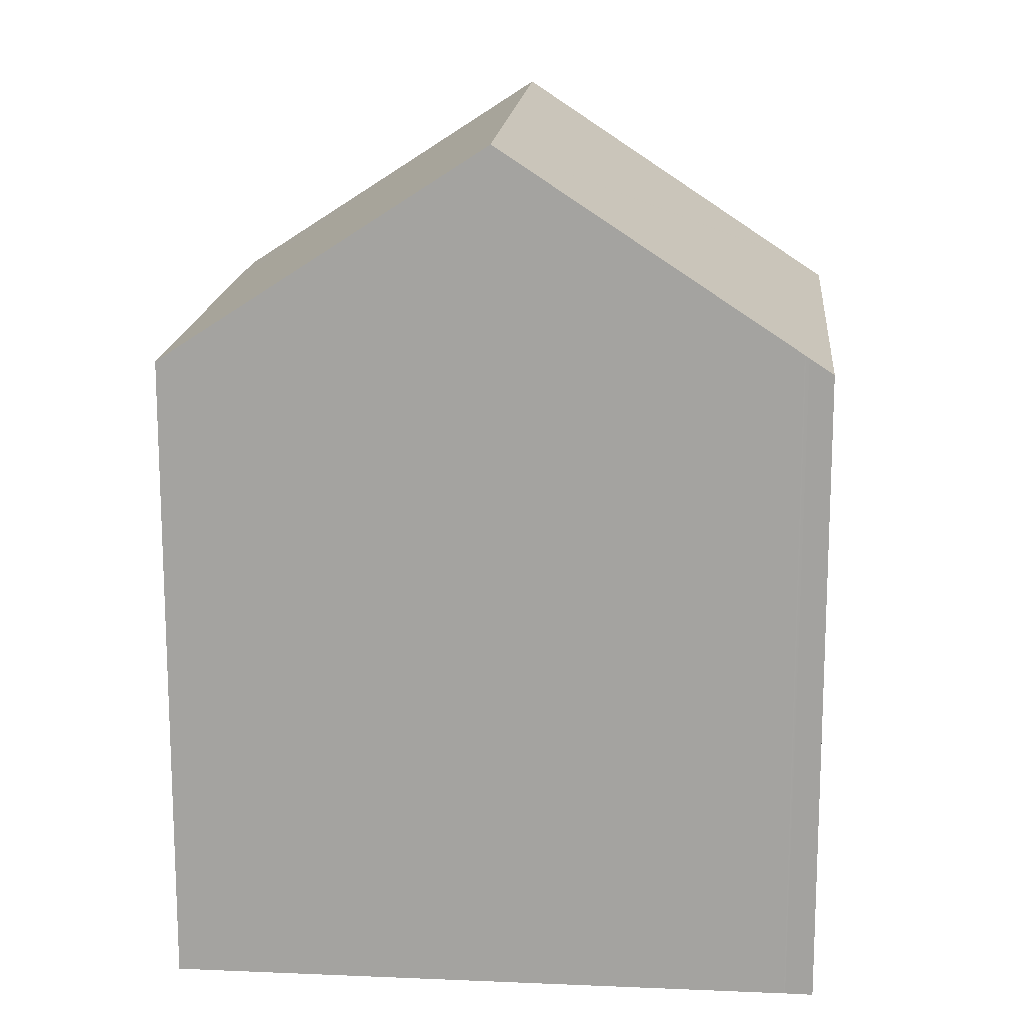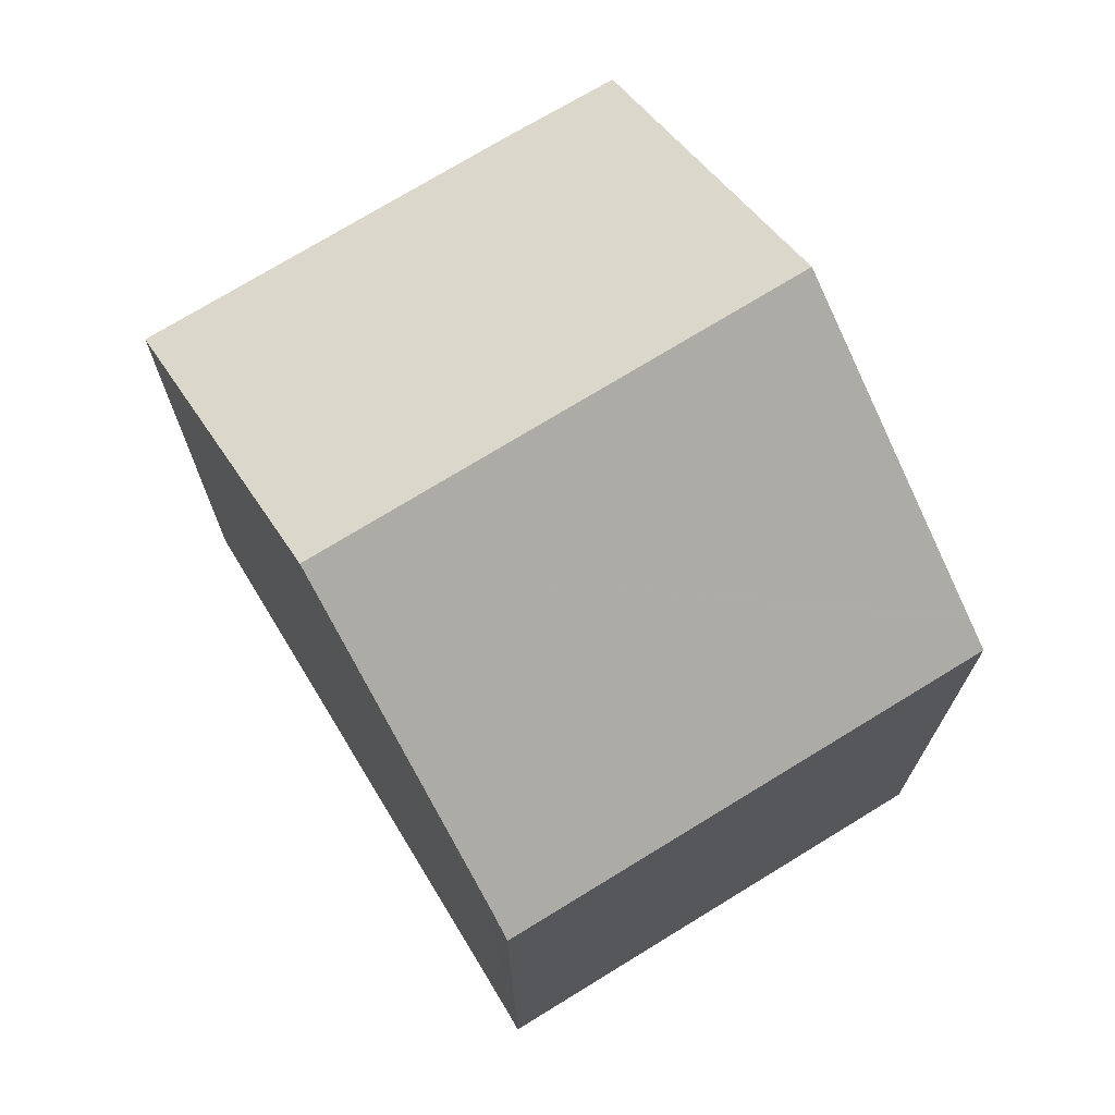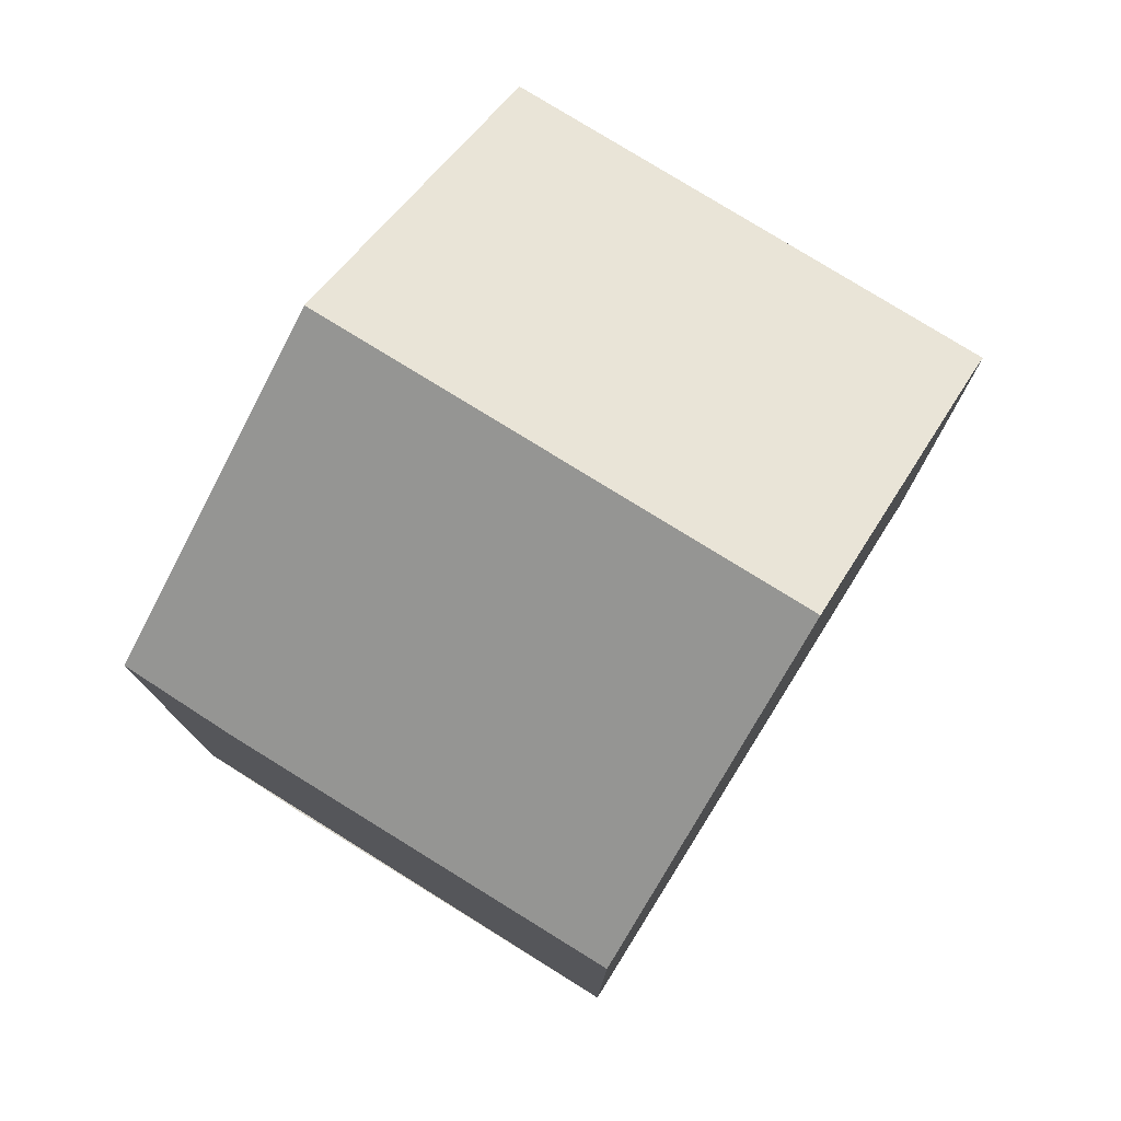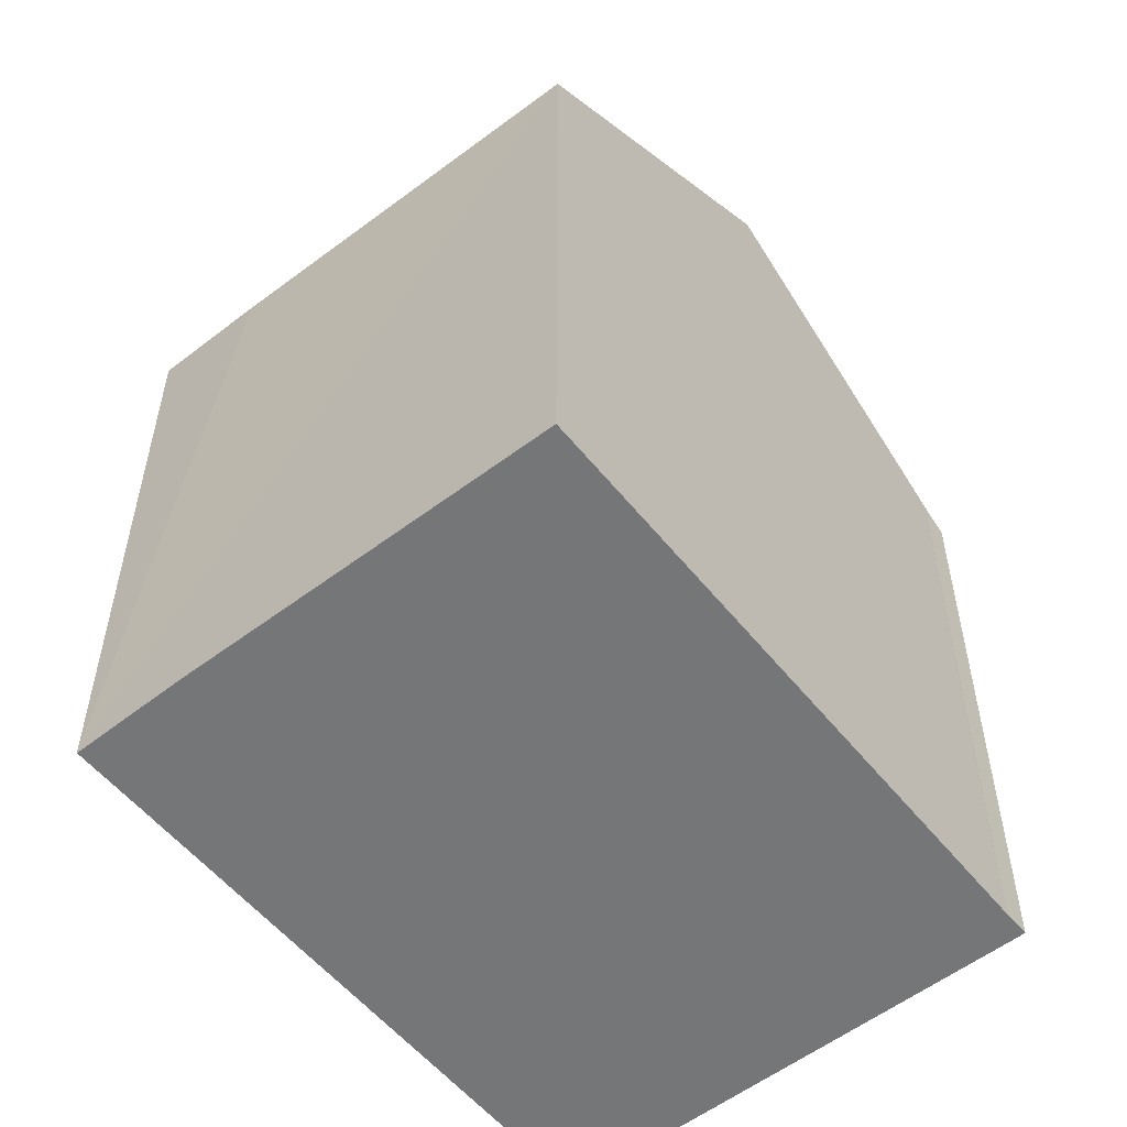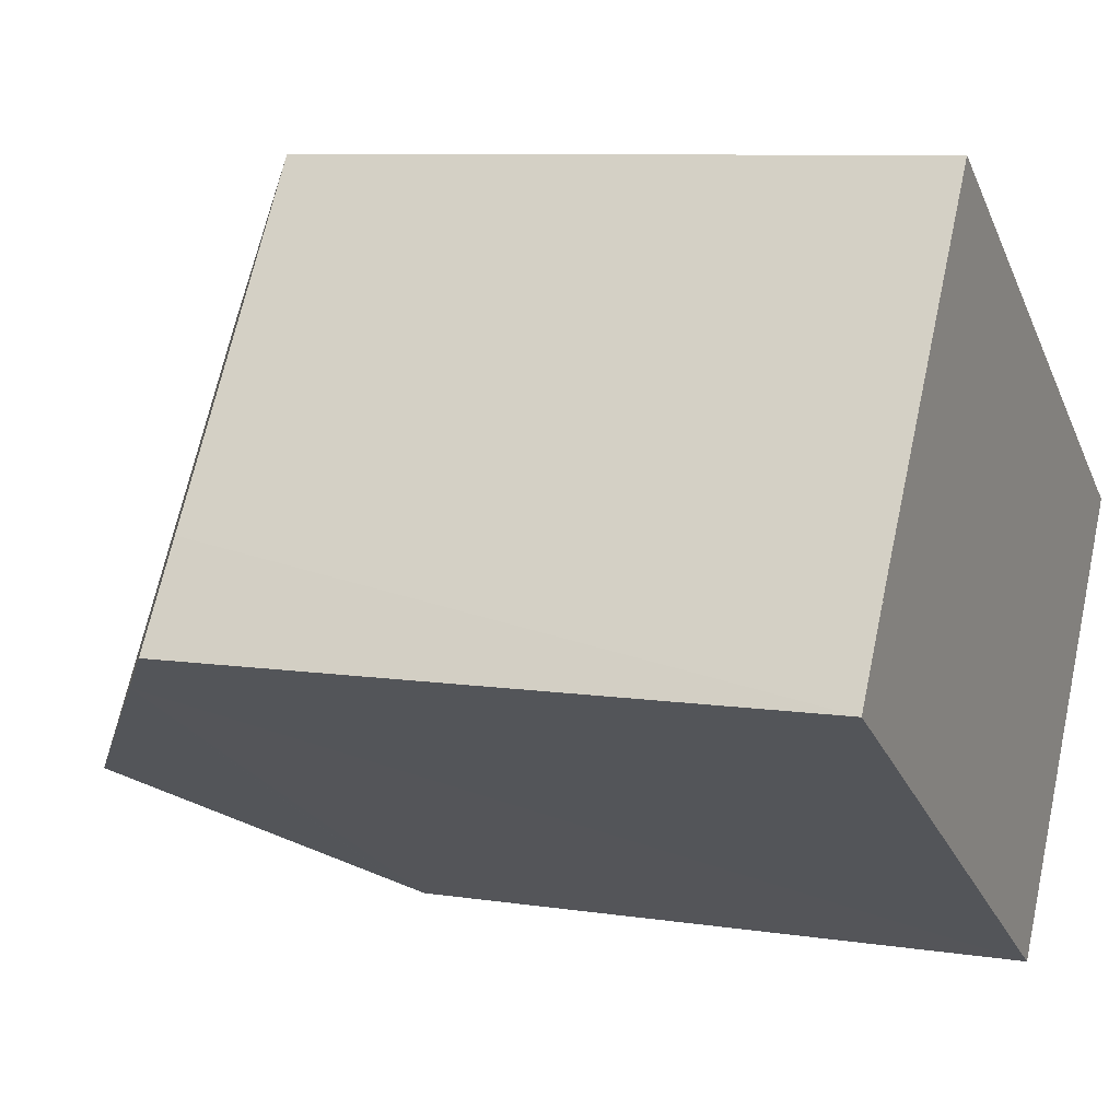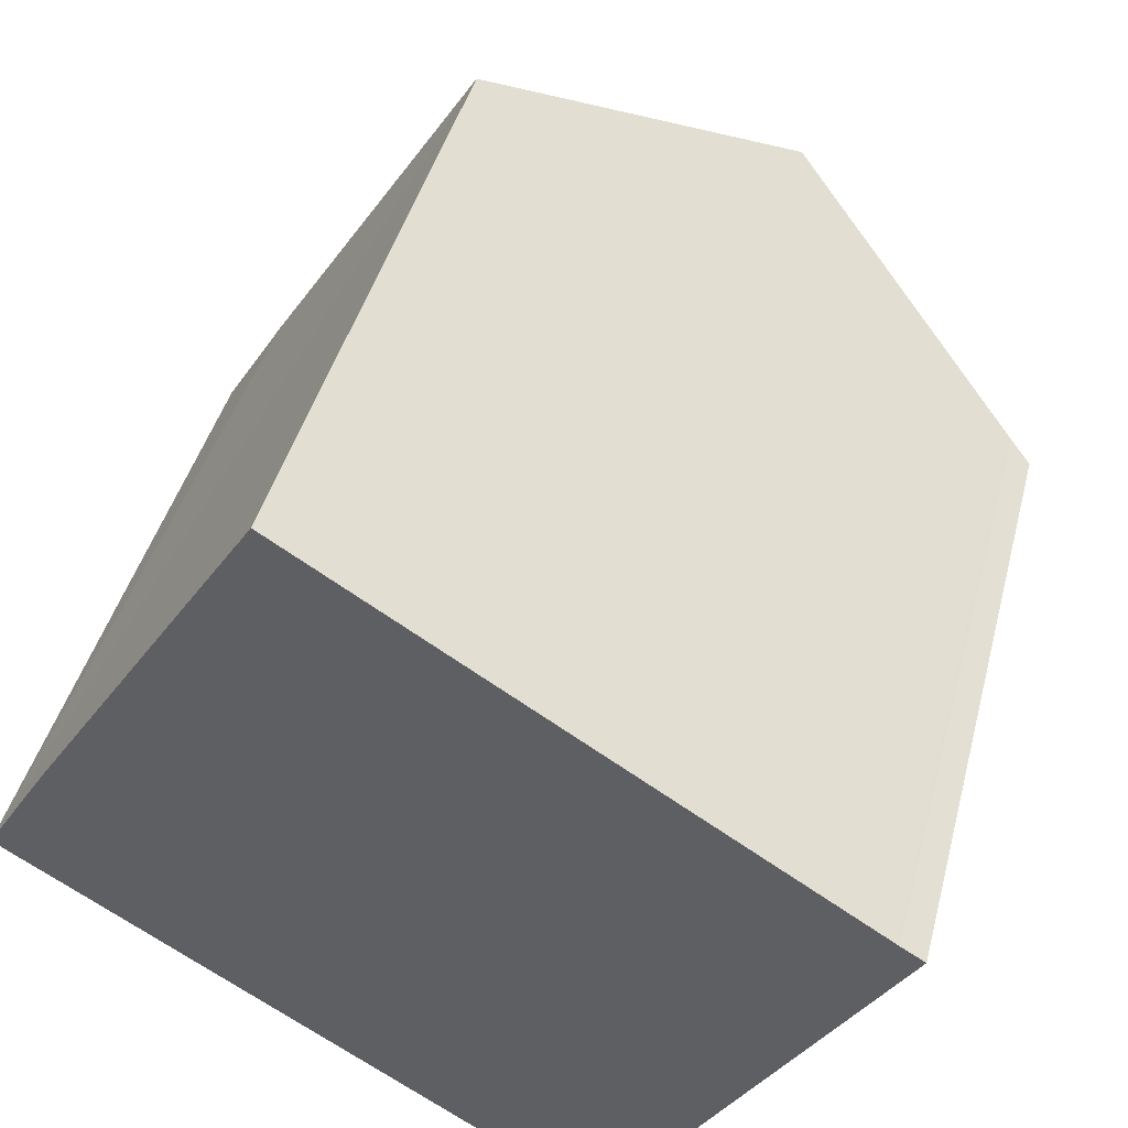
<metadata>
{"format":"obj","ext":"obj","renderer":"f3d","projection":"perspective","resolution":1024,"background":"white","views":[{"elev":16.2,"azim":37.8,"up":"+Y"},{"elev":73.6,"azim":91.4,"up":"+Y"},{"elev":78.9,"azim":-25.4,"up":"+Y"},{"elev":-56.8,"azim":-18.9,"up":"+Y"},{"elev":8.3,"azim":-66.8,"up":"+Z"},{"elev":42.3,"azim":14.2,"up":"+Z"}]}
</metadata>
<code>
v  11.54 18.06 5.29
v  11.09 13.97 -6.877
v  5.788 18.06 -3.588
v  11.11 13.95 -6.893
v  11.62 13.56 -7.208
v  16.83 13.94 1.898
v  16.89 13.89 1.859
v  17.32 13.56 1.596
v  16.81 13.96 1.912
v  10.18 17 6.162
v  2.553 13.56 4.037
v  5.763 13.56 8.996
v  1.286 13.56 2.08
v  0.012 13.6 0.019
v  1.42 14.69 -0.875
v  0 13.6 8.325e-16
v  0 0 0
v  5.763 -5.508e-16 8.996
v  0.012 -1.163e-18 0.019
v  2.553 -2.472e-16 4.037
v  1.286 -1.274e-16 2.08
v  11.54 -3.239e-16 5.29
v  16.81 -1.171e-16 1.912
v  10.18 -3.773e-16 6.162
v  16.83 -1.162e-16 1.898
v  17.32 -9.773e-17 1.596
v  16.89 -1.138e-16 1.859
v  11.62 4.414e-16 -7.208
v  11.09 4.211e-16 -6.877
v  1.42 5.358e-17 -0.875
v  11.11 4.221e-16 -6.893
v  5.788 2.197e-16 -3.588
g defaultobject
f 1 2 3
f 2 1 4
f 4 1 5
f 5 1 6
f 5 6 7
f 5 7 8
f 6 1 9
f 10 11 12
f 11 10 1
f 11 1 13
f 13 1 3
f 13 3 14
f 14 3 15
f 14 15 16
f 17 14 16
f 14 17 13
f 13 17 11
f 11 17 12
f 12 17 18
f 18 17 19
f 18 19 20
f 20 19 21
f 10 9 1
f 9 10 12
f 9 12 18
f 9 18 22
f 9 22 23
f 22 18 24
f 23 6 9
f 6 23 25
f 25 7 6
f 7 25 8
f 8 25 26
f 26 25 27
f 26 5 8
f 5 26 28
f 2 15 3
f 15 2 4
f 15 4 5
f 15 5 28
f 15 28 16
f 16 28 29
f 16 29 30
f 16 30 17
f 29 28 31
f 30 29 32
f 27 28 26
f 28 27 31
f 31 27 25
f 31 25 23
f 31 23 22
f 31 22 29
f 29 22 32
f 32 22 24
f 32 24 30
f 30 24 18
f 30 18 17
f 17 18 19
f 19 18 20
f 19 20 21

</code>
